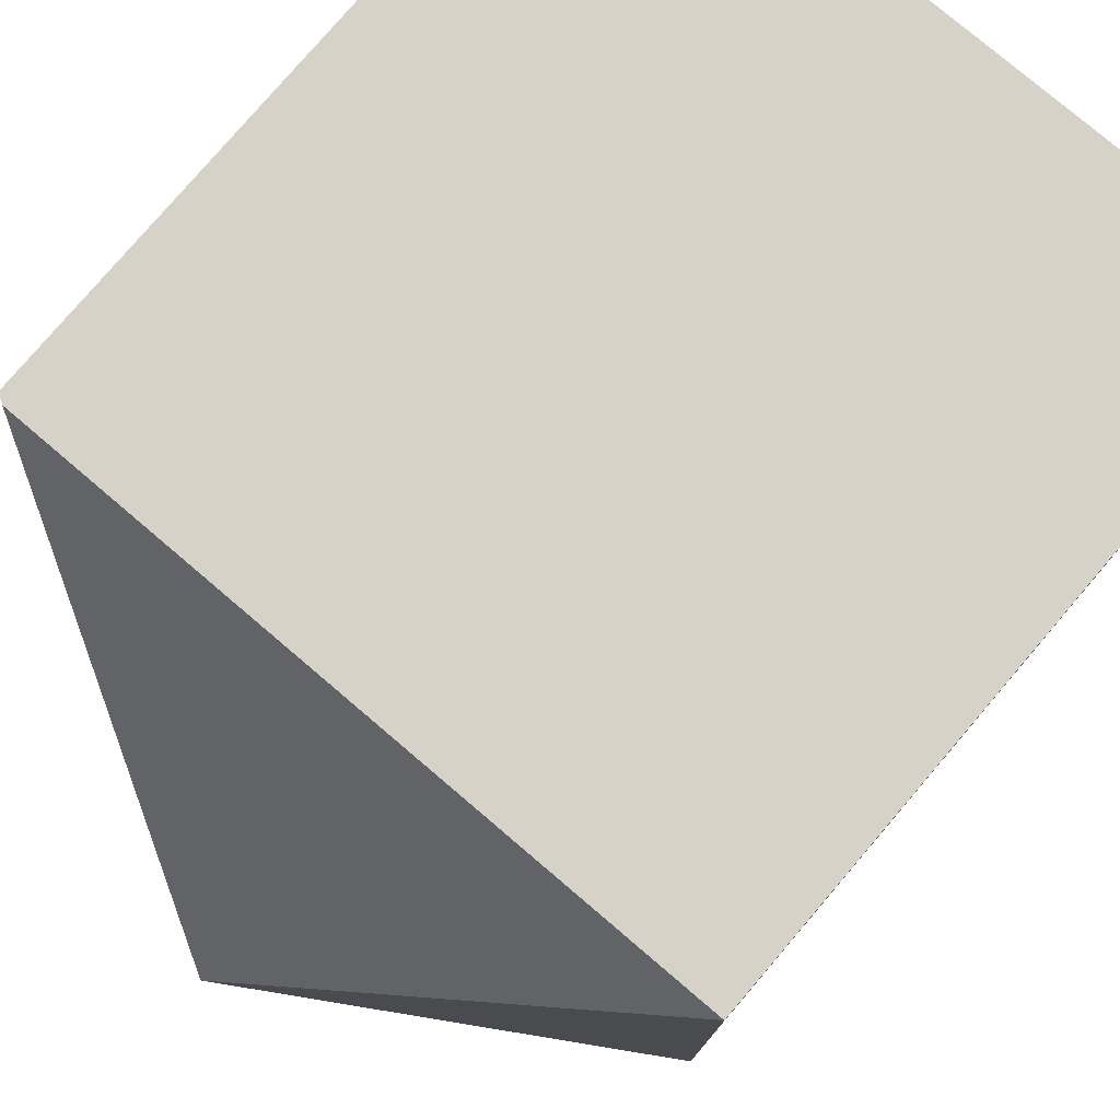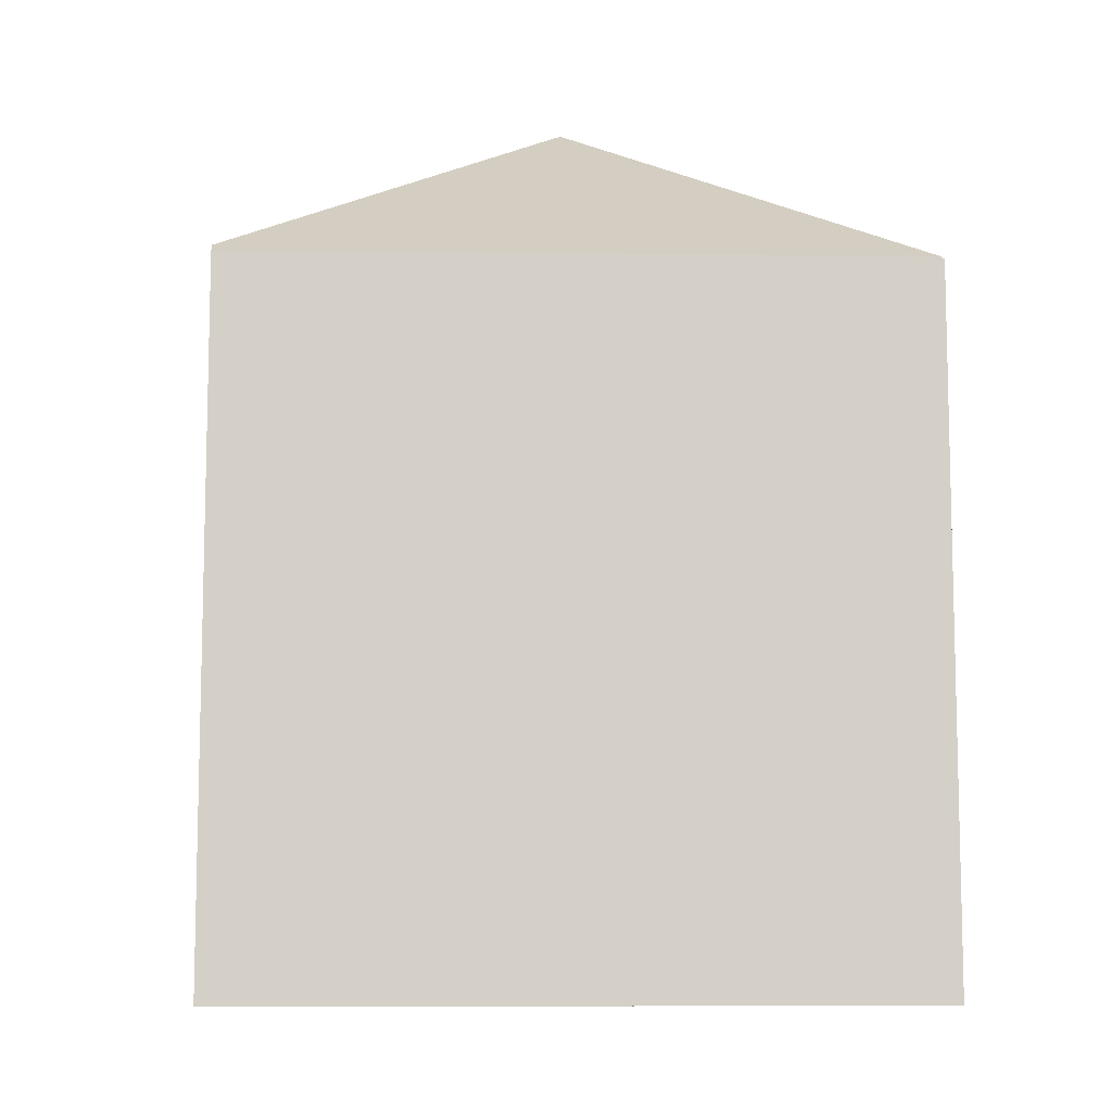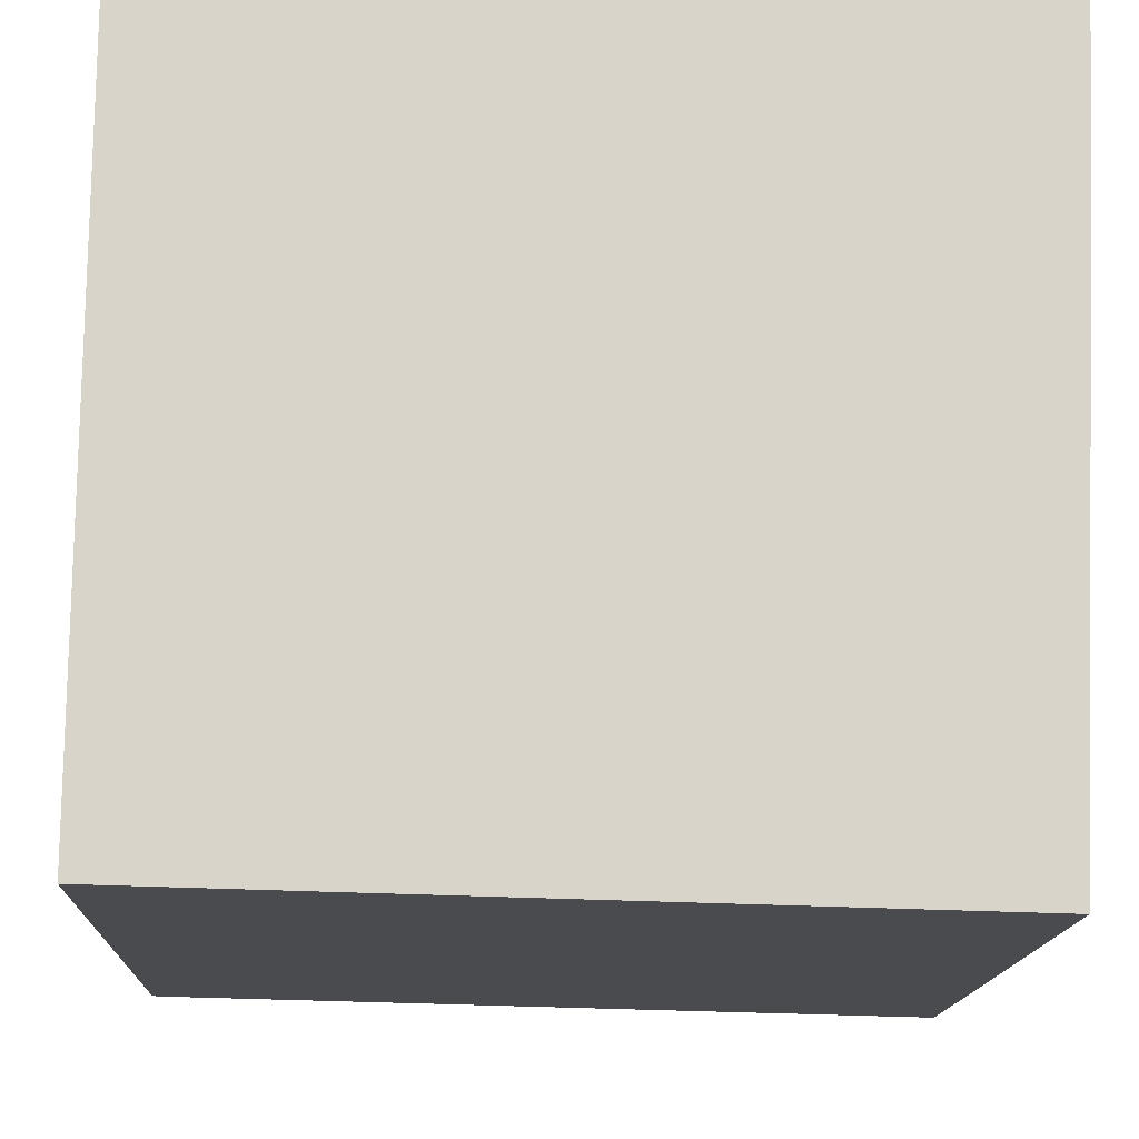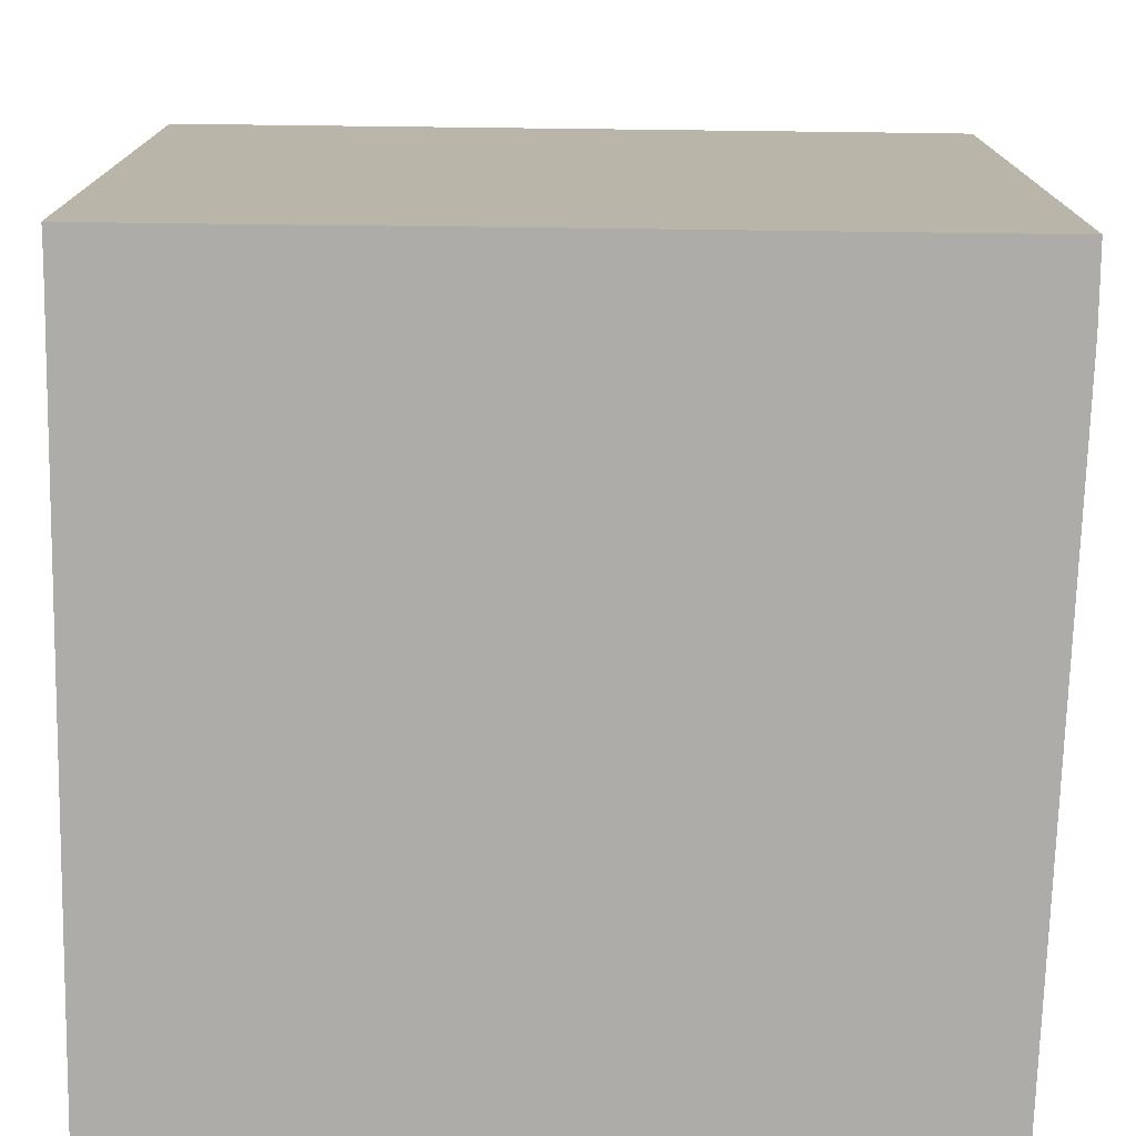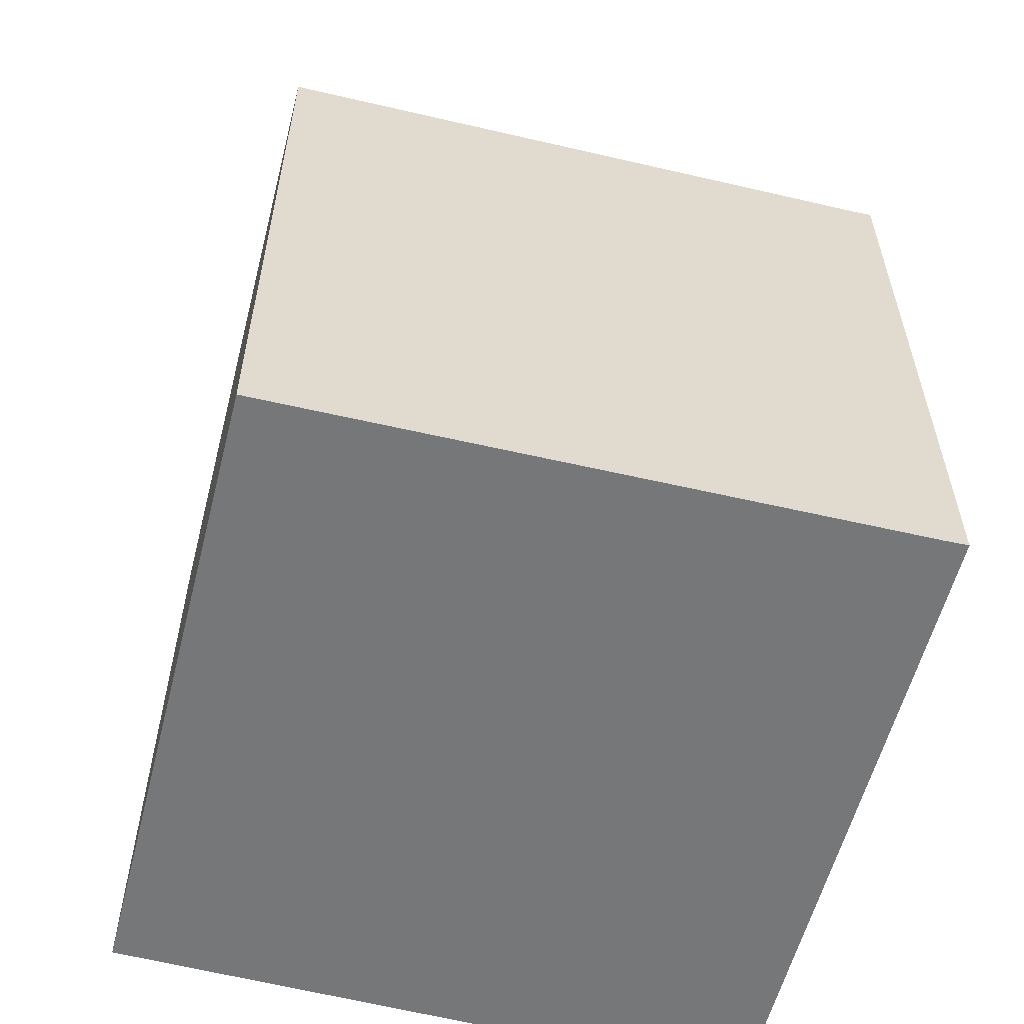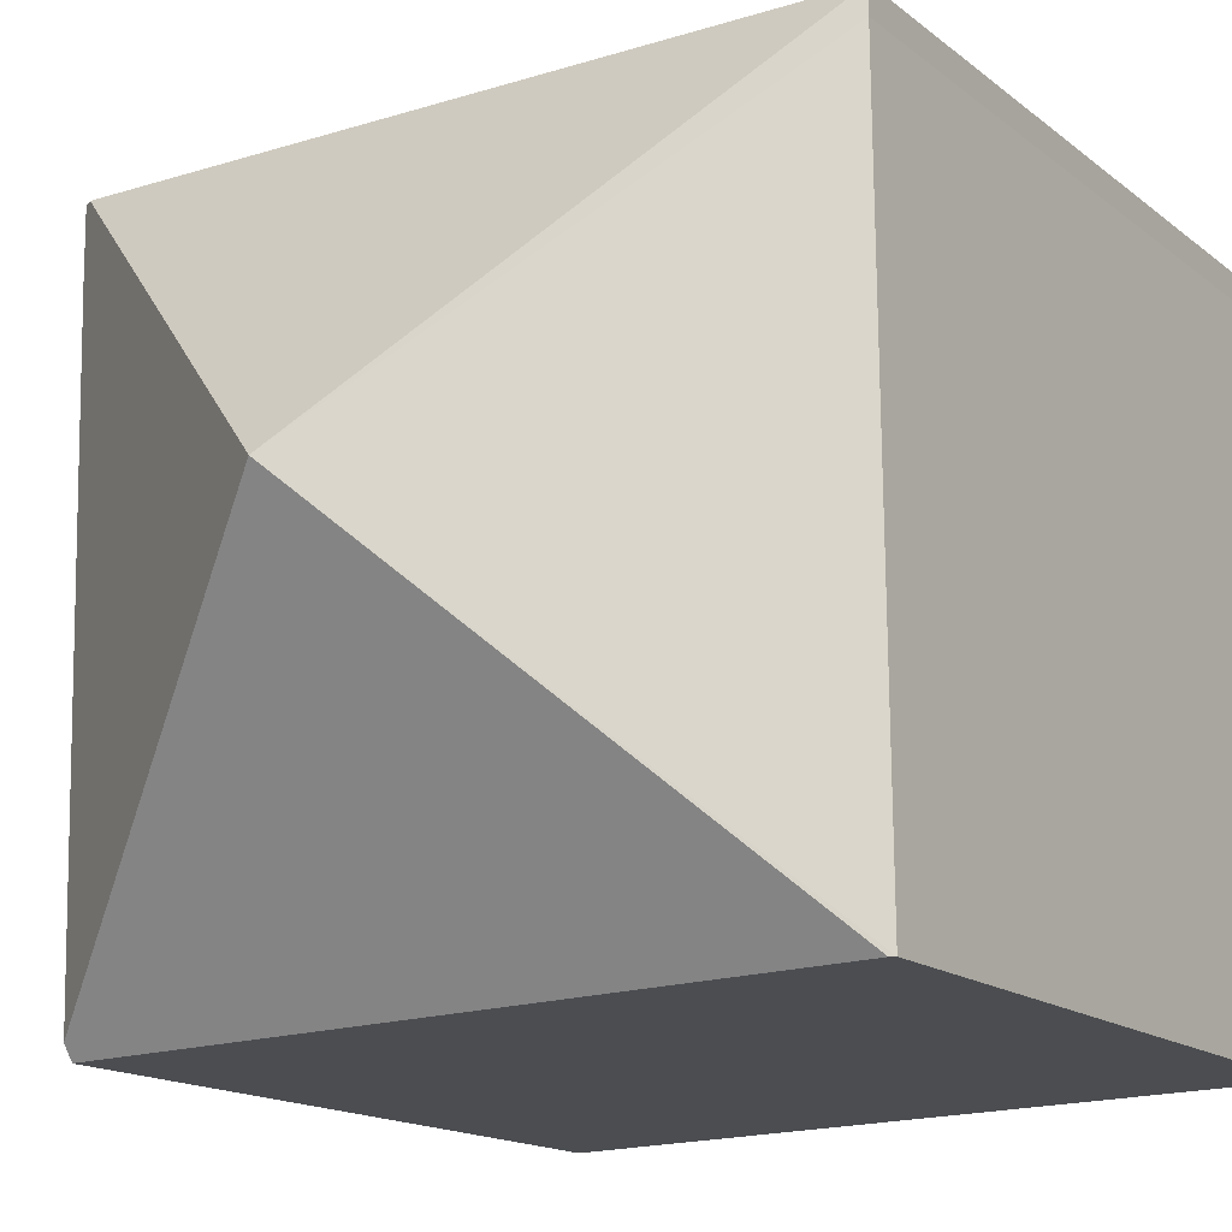
<metadata>
{"format":"obj","ext":"obj","renderer":"f3d","projection":"perspective","resolution":1024,"background":"white","views":[{"elev":78.7,"azim":-139.5,"up":"+Z"},{"elev":-9.3,"azim":178.3,"up":"+Y"},{"elev":-13.8,"azim":-2.2,"up":"+Z"},{"elev":13.4,"azim":0.0,"up":"+Z"},{"elev":-57.0,"azim":-103.1,"up":"+Y"},{"elev":-15.4,"azim":-147.8,"up":"+Z"}]}
</metadata>
<code>
v  5.985 5.767 5.059
v  5.914 5.818 5.623
v  5.991 5.767 5.622
v  2.958 7.75 2.793
v  5.775 5.876 -0.02
v  0.047 5.814 5.695
v  5.77 5.795 -0.14
v  0.039 5.841 -0.001
v  0 5.816 3.561e-16
v  0.049 5.816 5.48
v  5.77 8.573e-18 -0.14
v  0 0 0
v  0.039 6.123e-20 -0.001
v  0.049 -3.356e-16 5.48
v  0.047 -3.487e-16 5.695
v  5.914 -3.443e-16 5.623
v  5.991 -3.442e-16 5.622
v  5.775 1.225e-18 -0.02
v  5.985 -3.098e-16 5.059
g defaultobject
f 1 2 3
f 2 1 4
f 4 1 5
f 4 6 2
f 7 4 5
f 4 7 8
f 4 8 9
f 10 4 9
f 4 10 6
f 11 8 7
f 8 11 9
f 9 11 12
f 12 11 13
f 12 10 9
f 10 12 14
f 14 6 10
f 6 14 15
f 15 2 6
f 2 15 16
f 2 16 3
f 3 16 17
f 5 11 7
f 11 5 1
f 11 1 18
f 18 1 19
f 17 1 3
f 1 17 19
f 14 16 15
f 16 14 12
f 16 12 13
f 16 13 11
f 16 11 17
f 17 11 19
f 19 11 18

</code>
